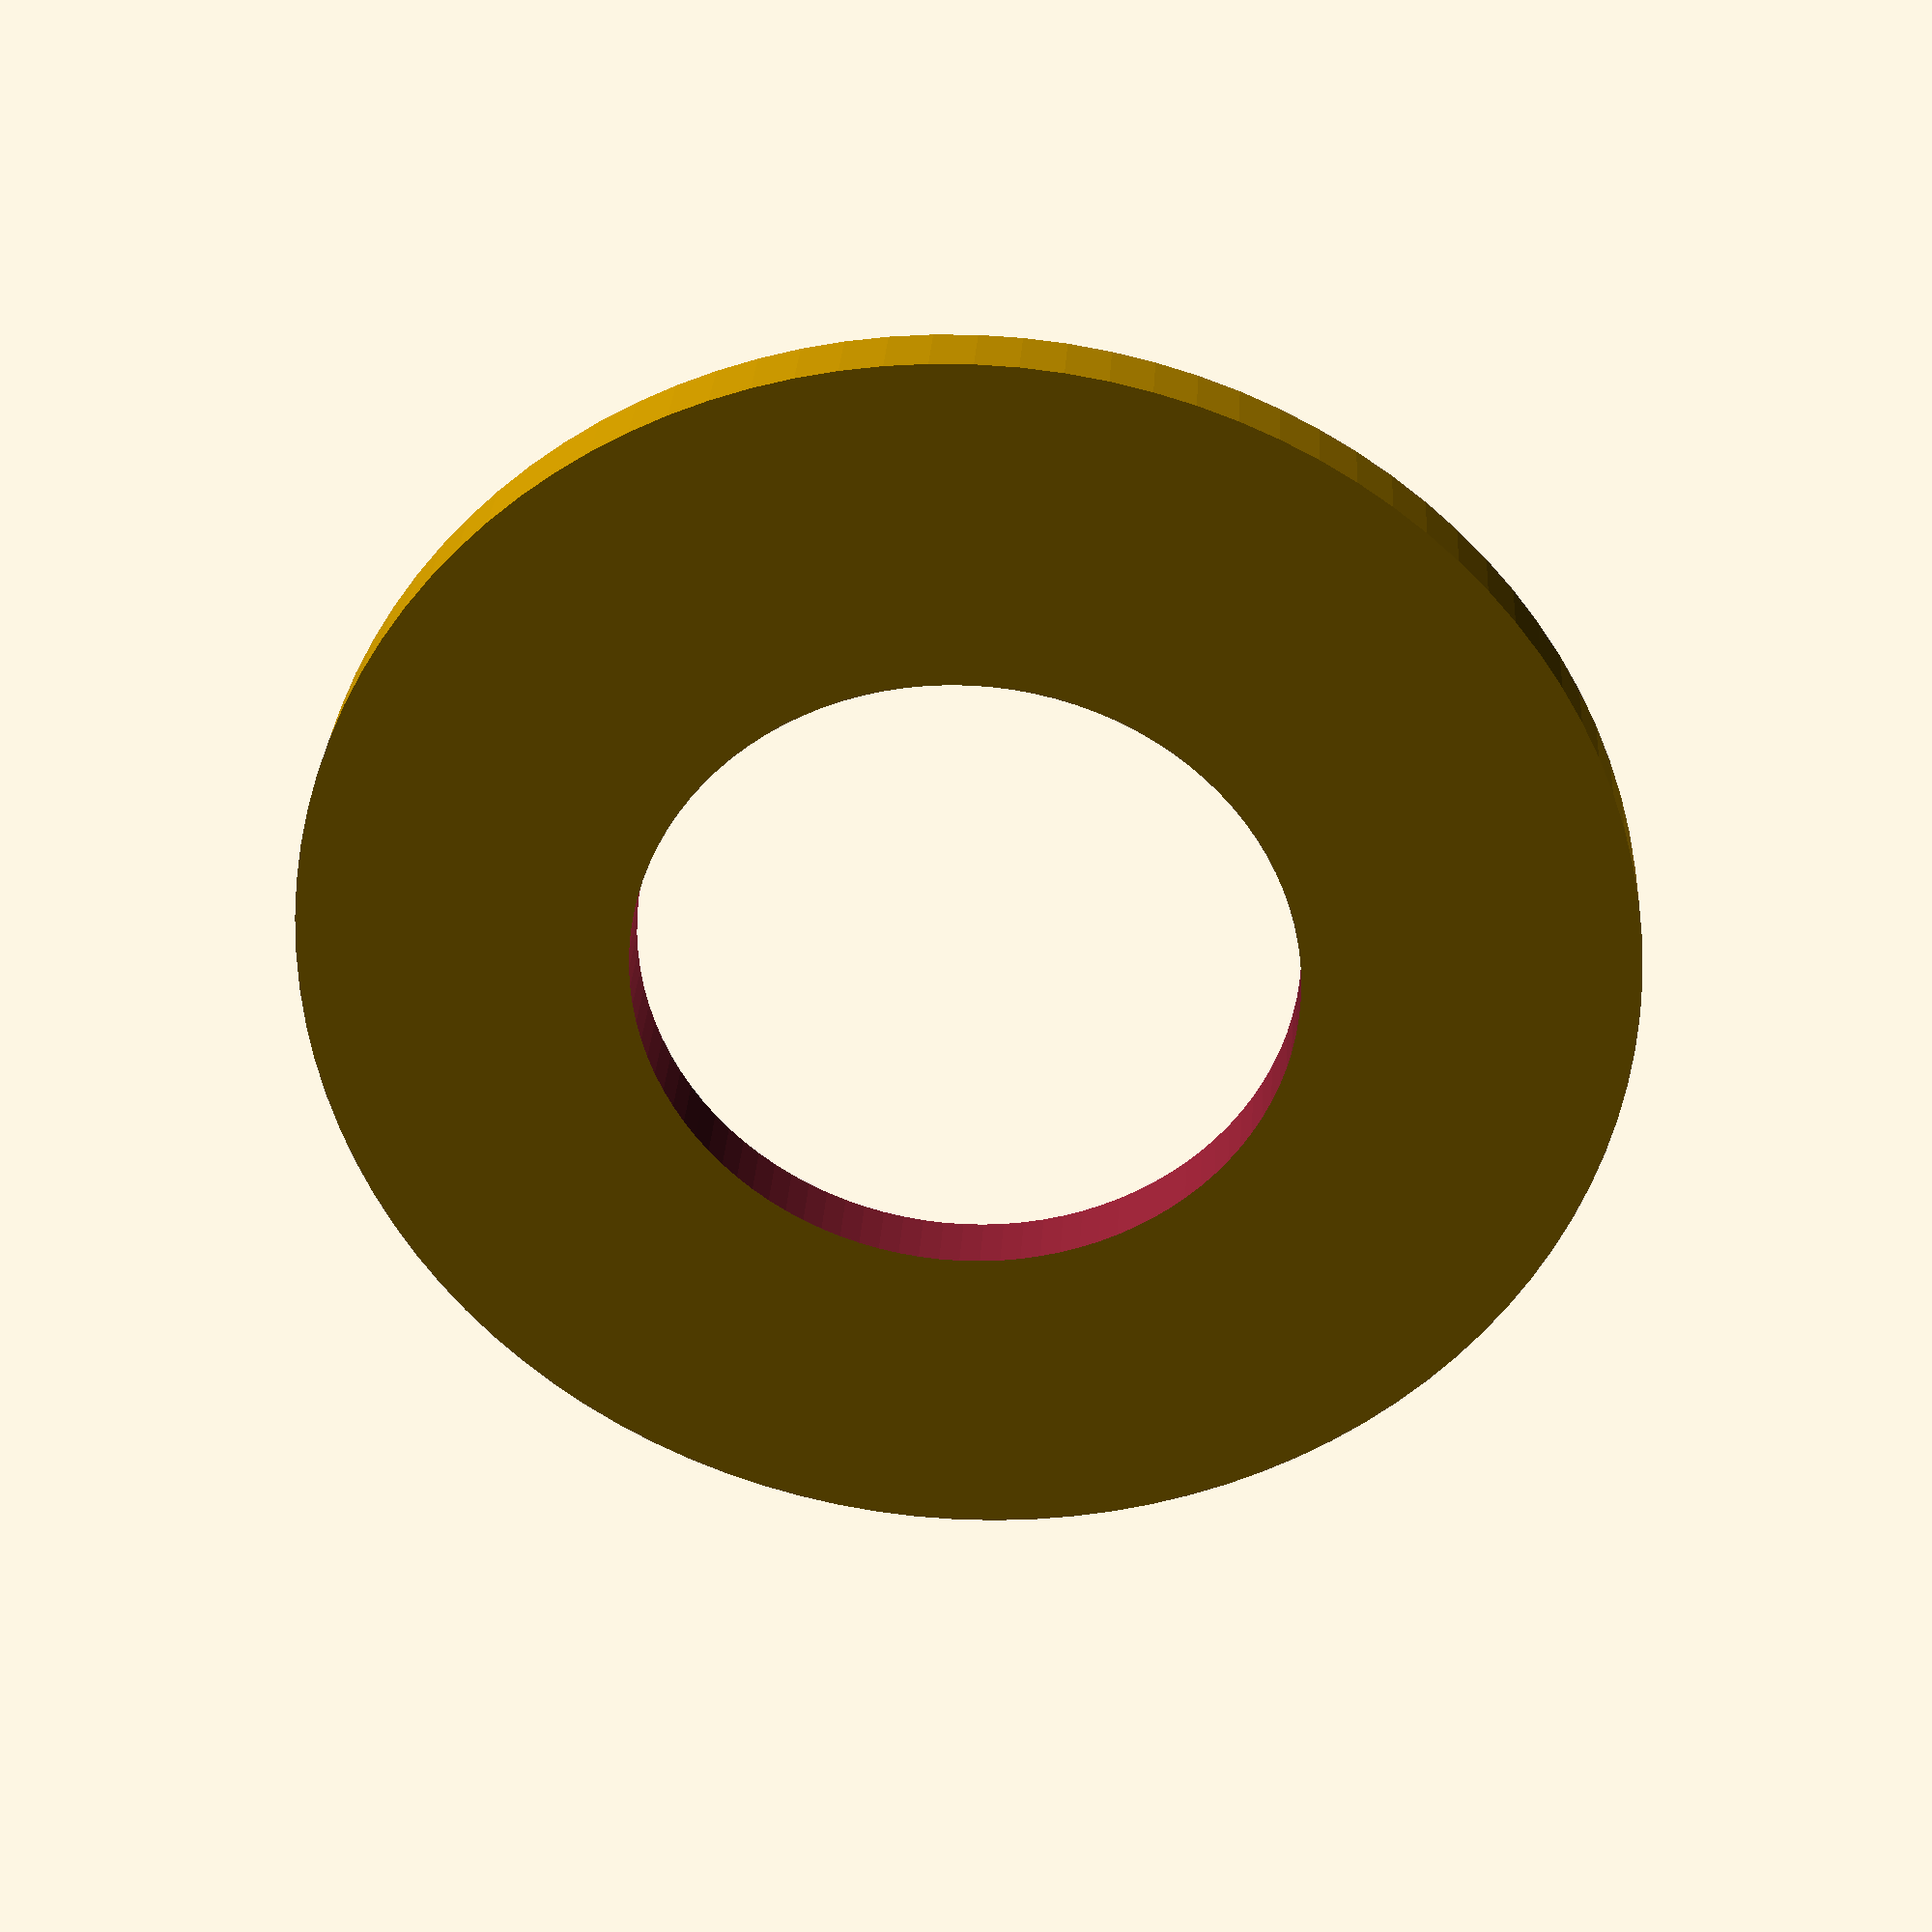
<openscad>

// Parameters for the spacer_ring
ring_outer_diameter = 40; // Outer diameter of the ring
ring_inner_diameter = 20; // Inner diameter of the ring
ring_thickness = 2;       // Adjusted thickness of the ring to match the original model

// Spacer Ring Module
module spacer_ring() {
    difference() {
        // Outer cylinder
        cylinder(h = ring_thickness, d = ring_outer_diameter, $fn = 100);
        // Inner cylinder (hole)
        translate([0, 0, -1]) // Slightly offset to ensure clean subtraction
        cylinder(h = ring_thickness + 2, d = ring_inner_diameter, $fn = 100);
    }
}

// Render the spacer_ring
spacer_ring();


</openscad>
<views>
elev=328.8 azim=317.6 roll=3.6 proj=p view=wireframe
</views>
